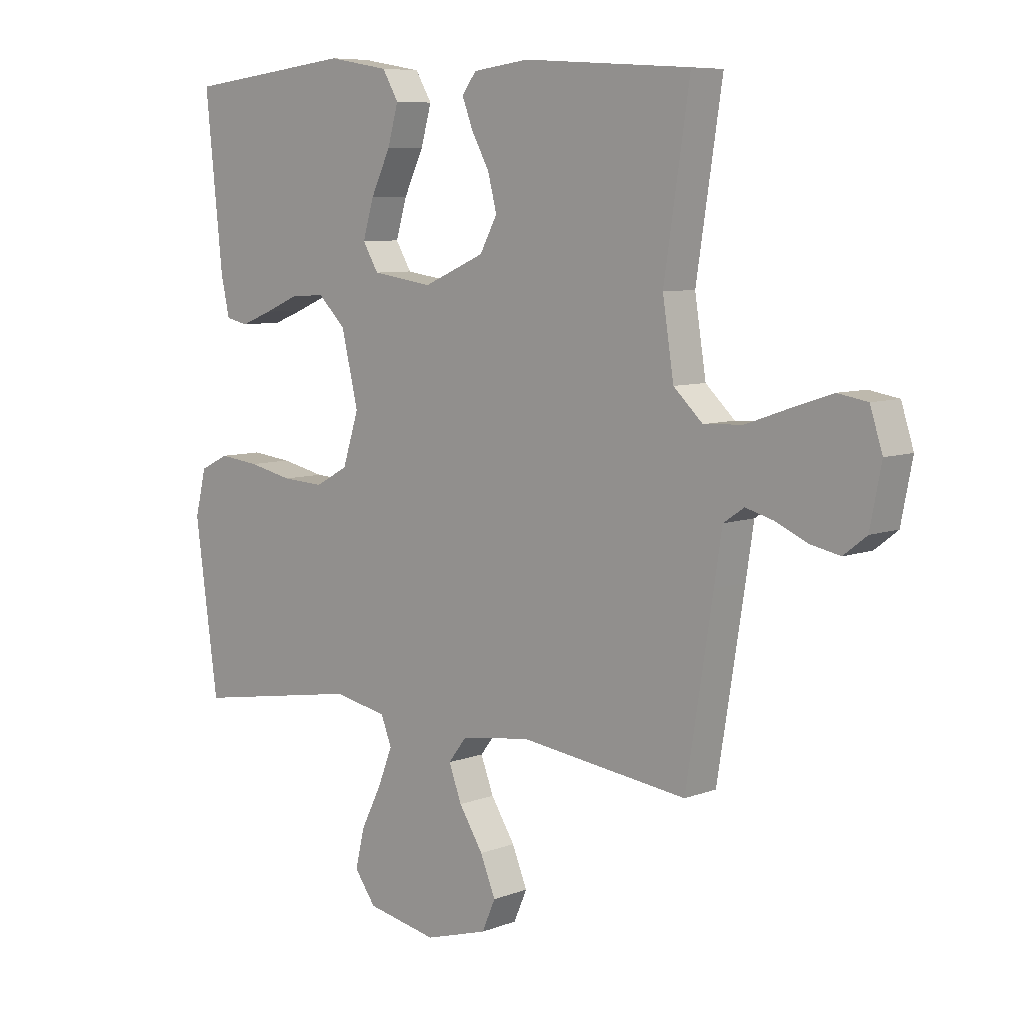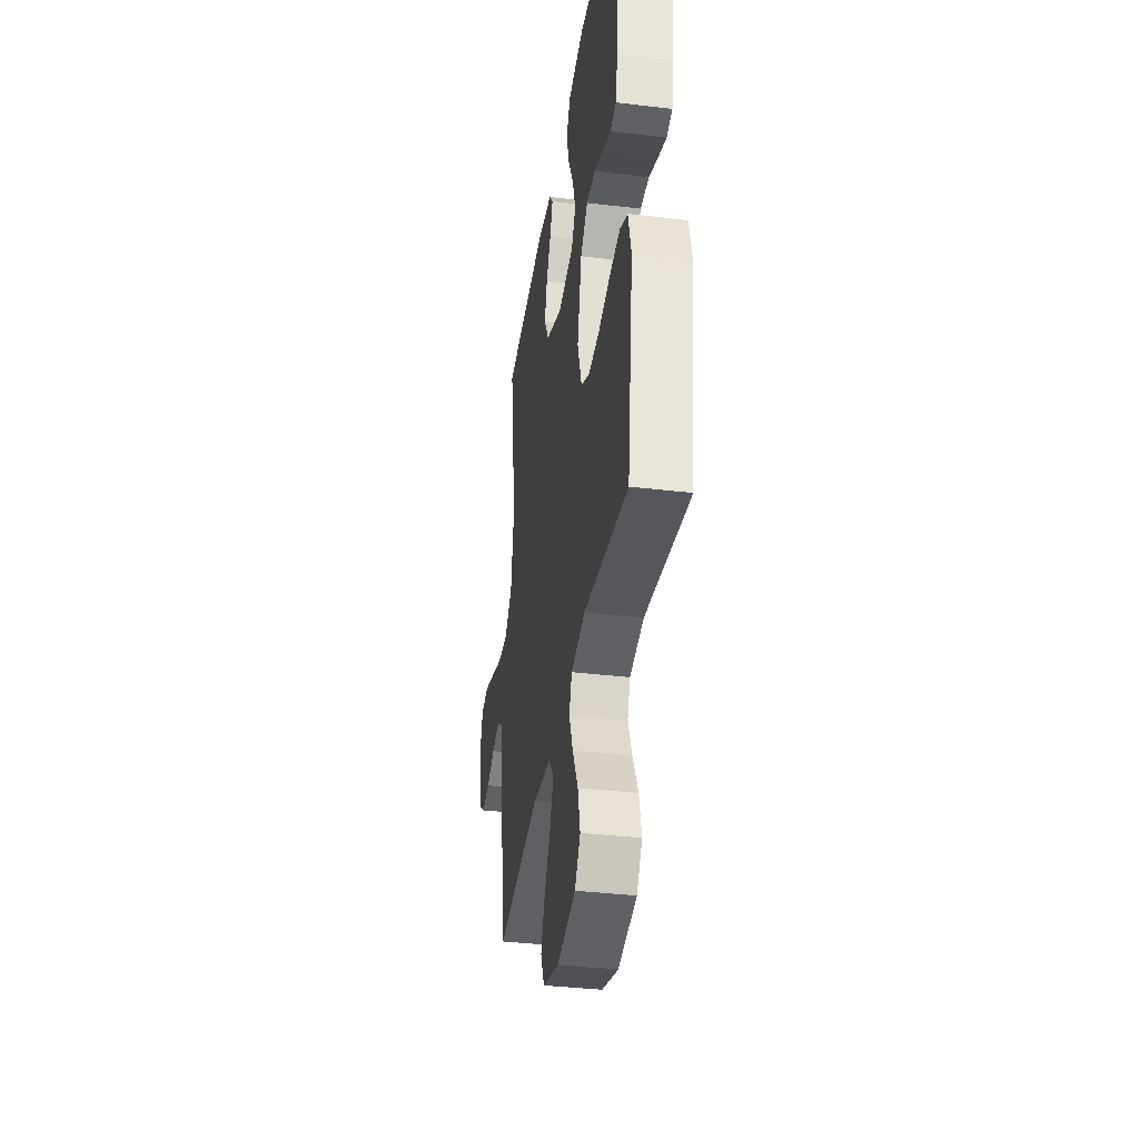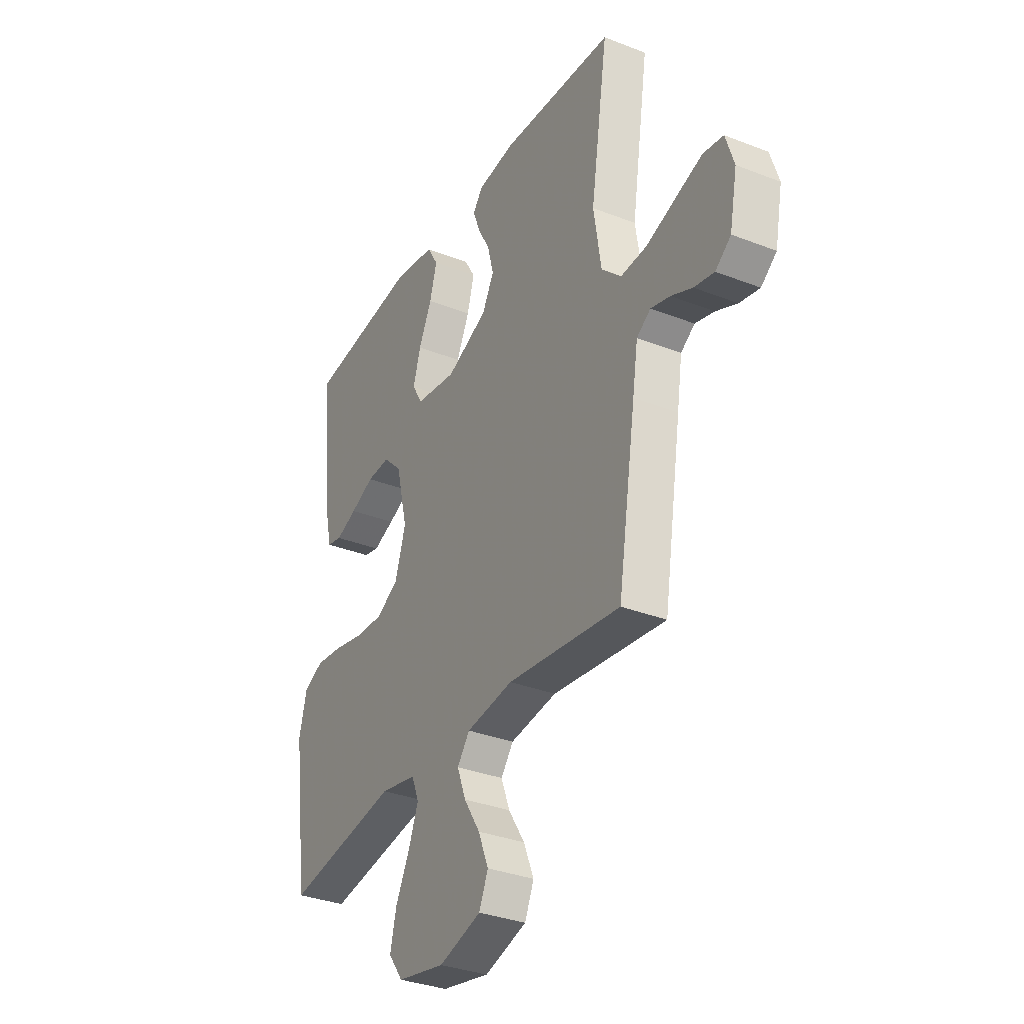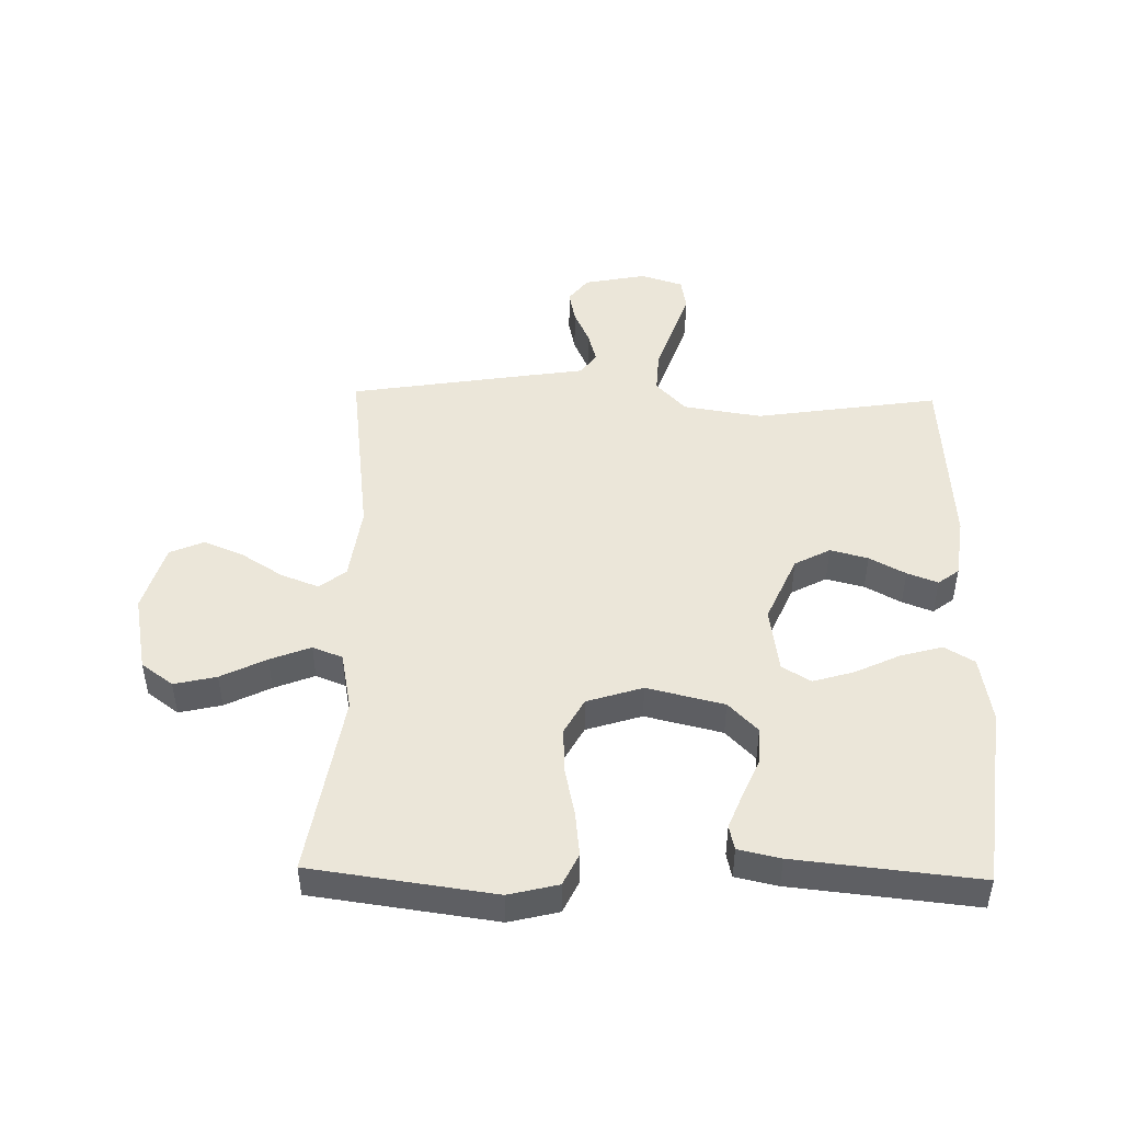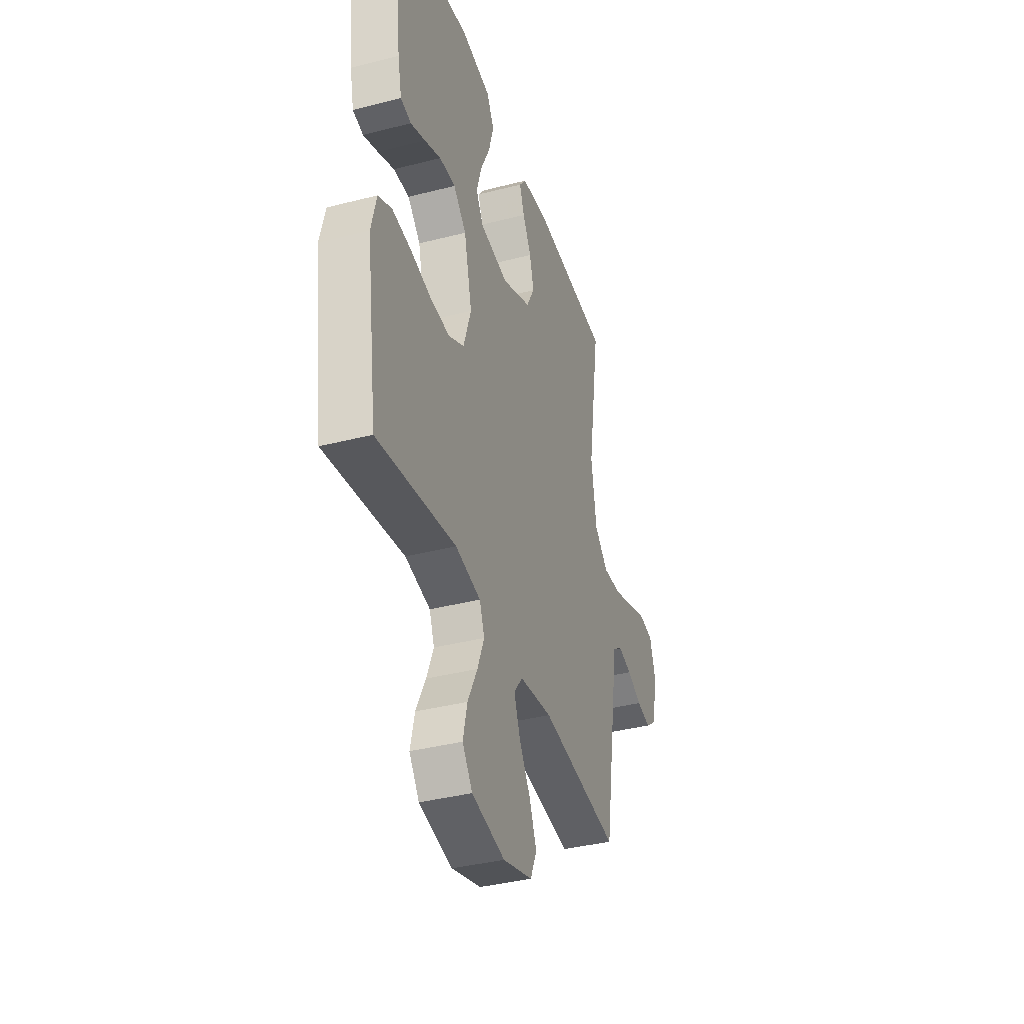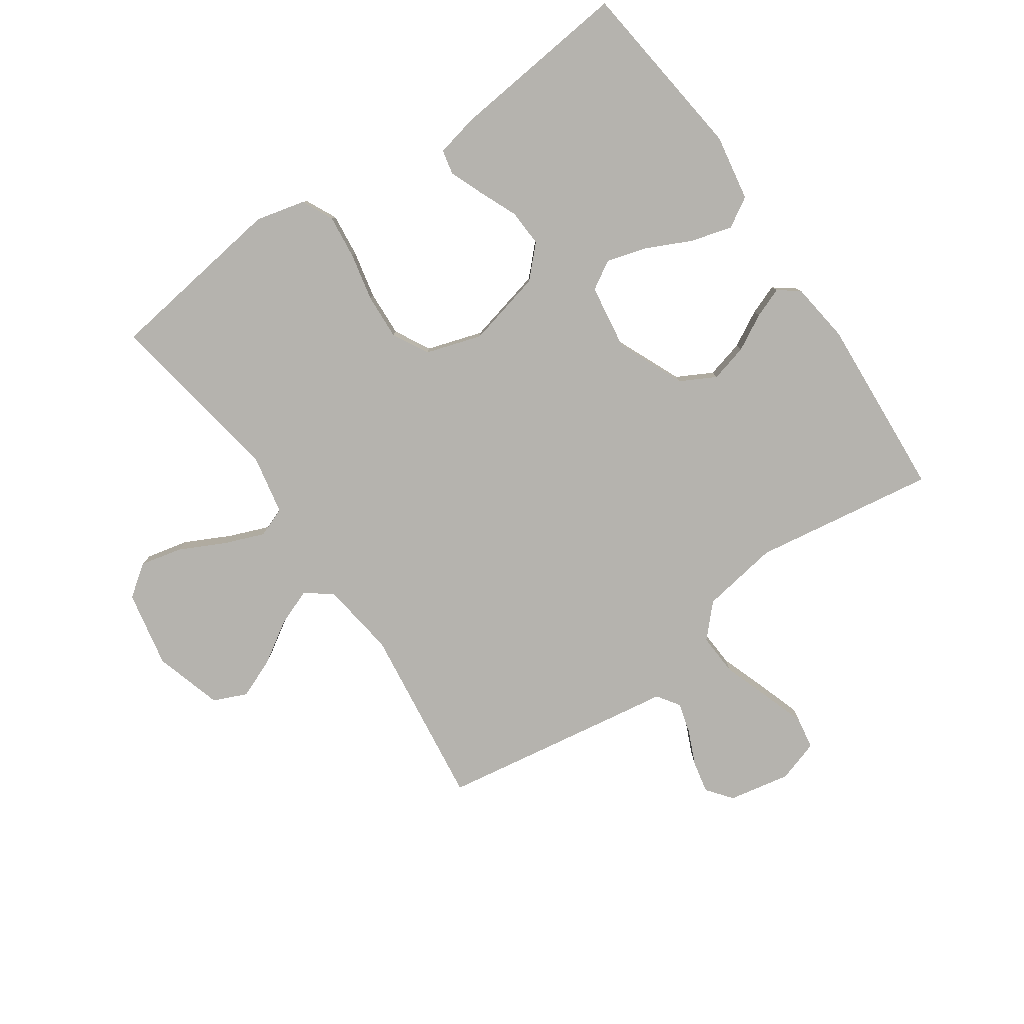
<metadata>
{"format":"obj","ext":"obj","renderer":"f3d","projection":"perspective","resolution":1024,"background":"white","views":[{"elev":7.5,"azim":43.1,"up":"+Z"},{"elev":-36.7,"azim":-98.8,"up":"+Z"},{"elev":-33.3,"azim":61.8,"up":"+Z"},{"elev":47.4,"azim":-88.7,"up":"+Y"},{"elev":-37.9,"azim":-71.9,"up":"+Z"},{"elev":-80.0,"azim":-55.3,"up":"+Y"}]}
</metadata>
<code>
v 0.5 0.07 0.5
v 0.454 0.07 0.2
v 0.474 0.07 0.072
v 0.526 0.07 0.023
v 0.596 0.07 0.027
v 0.673 0.07 0.054
v 0.745 0.07 0.078
v 0.798 0.07 0.069
v 0.82 0.07 0
v 0.8 0.07 -0.102
v 0.759 0.07 -0.134
v 0.706 0.07 -0.123
v 0.65 0.07 -0.098
v 0.599 0.07 -0.084
v 0.562 0.07 -0.109
v 0.548 0.07 -0.2
v 0.5 0.07 -0.5
v 0.2 0.07 -0.462
v 0.076 0.07 -0.479
v 0.043 0.07 -0.522
v 0.066 0.07 -0.583
v 0.109 0.07 -0.651
v 0.136 0.07 -0.717
v 0.112 0.07 -0.772
v 0 0.07 -0.805
v -0.126 0.07 -0.78
v -0.164 0.07 -0.728
v -0.148 0.07 -0.659
v -0.111 0.07 -0.585
v -0.085 0.07 -0.519
v -0.104 0.07 -0.47
v -0.2 0.07 -0.451
v -0.5 0.07 -0.5
v -0.541 0.07 -0.2
v -0.521 0.07 -0.119
v -0.469 0.07 -0.094
v -0.397 0.07 -0.102
v -0.318 0.07 -0.119
v -0.243 0.07 -0.123
v -0.184 0.07 -0.091
v -0.155 0.07 0
v -0.185 0.07 0.126
v -0.234 0.07 0.174
v -0.295 0.07 0.171
v -0.358 0.07 0.144
v -0.414 0.07 0.122
v -0.454 0.07 0.131
v -0.469 0.07 0.2
v -0.5 0.07 0.5
v -0.2 0.07 0.535
v -0.091 0.07 0.516
v -0.062 0.07 0.467
v -0.081 0.07 0.399
v -0.116 0.07 0.326
v -0.136 0.07 0.259
v -0.108 0.07 0.212
v 0 0.07 0.196
v 0.11 0.07 0.244
v 0.141 0.07 0.302
v 0.125 0.07 0.364
v 0.093 0.07 0.423
v 0.074 0.07 0.473
v 0.1 0.07 0.507
v 0.2 0.07 0.52
v 0.5 0 0.5
v 0.454 0 0.2
v 0.474 0 0.072
v 0.526 0 0.023
v 0.596 0 0.027
v 0.673 0 0.054
v 0.745 0 0.078
v 0.798 0 0.069
v 0.82 0 0
v 0.8 0 -0.102
v 0.759 0 -0.134
v 0.706 0 -0.123
v 0.65 0 -0.098
v 0.599 0 -0.084
v 0.562 0 -0.109
v 0.548 0 -0.2
v 0.5 0 -0.5
v 0.2 0 -0.462
v 0.076 0 -0.479
v 0.043 0 -0.522
v 0.066 0 -0.583
v 0.109 0 -0.651
v 0.136 0 -0.717
v 0.112 0 -0.772
v 0 0 -0.805
v -0.126 0 -0.78
v -0.164 0 -0.728
v -0.148 0 -0.659
v -0.111 0 -0.585
v -0.085 0 -0.519
v -0.104 0 -0.47
v -0.2 0 -0.451
v -0.5 0 -0.5
v -0.541 0 -0.2
v -0.521 0 -0.119
v -0.469 0 -0.094
v -0.397 0 -0.102
v -0.318 0 -0.119
v -0.243 0 -0.123
v -0.184 0 -0.091
v -0.155 0 0
v -0.185 0 0.126
v -0.234 0 0.174
v -0.295 0 0.171
v -0.358 0 0.144
v -0.414 0 0.122
v -0.454 0 0.131
v -0.469 0 0.2
v -0.5 0 0.5
v -0.2 0 0.535
v -0.091 0 0.516
v -0.062 0 0.467
v -0.081 0 0.399
v -0.116 0 0.326
v -0.136 0 0.259
v -0.108 0 0.212
v 0 0 0.196
v 0.11 0 0.244
v 0.141 0 0.302
v 0.125 0 0.364
v 0.093 0 0.423
v 0.074 0 0.473
v 0.1 0 0.507
v 0.2 0 0.52
f 64 1 2
f 63 64 2
f 62 63 2
f 61 62 2
f 60 61 2
f 59 60 2 3
f 58 59 3 4
f 57 58 4
f 56 57 4
f 52 53 54
f 51 52 54
f 50 51 54
f 49 50 54
f 48 49 54
f 47 48 54
f 46 47 54
f 45 46 54
f 44 45 54
f 43 44 54 55
f 42 43 55 56
f 36 37 38
f 35 36 38
f 34 35 38
f 33 34 38
f 32 33 38
f 31 32 38 39
f 27 28 29
f 26 27 29
f 25 26 29
f 24 25 29
f 23 24 29
f 22 23 29
f 21 22 29
f 20 21 29 30
f 19 20 30 31
f 15 16 17 18
f 31 39 40
f 19 31 40
f 18 19 40
f 15 18 40
f 11 12 13
f 10 11 13
f 9 10 13
f 8 9 13
f 7 8 13
f 6 7 13
f 5 6 13
f 4 5 13 14
f 4 14 15
f 56 4 15
f 42 56 15
f 41 42 15
f 15 40 41
f 66 65 128
f 66 128 127
f 66 127 126
f 66 126 125
f 66 125 124
f 67 66 124 123
f 68 67 123 122
f 68 122 121
f 68 121 120
f 118 117 116
f 118 116 115
f 118 115 114
f 118 114 113
f 118 113 112
f 118 112 111
f 118 111 110
f 118 110 109
f 118 109 108
f 119 118 108 107
f 120 119 107 106
f 102 101 100
f 102 100 99
f 102 99 98
f 102 98 97
f 102 97 96
f 103 102 96 95
f 93 92 91
f 93 91 90
f 93 90 89
f 93 89 88
f 93 88 87
f 93 87 86
f 93 86 85
f 94 93 85 84
f 95 94 84 83
f 82 81 80 79
f 104 103 95
f 104 95 83
f 104 83 82
f 104 82 79
f 77 76 75
f 77 75 74
f 77 74 73
f 77 73 72
f 77 72 71
f 77 71 70
f 77 70 69
f 78 77 69 68
f 79 78 68
f 79 68 120
f 79 120 106
f 79 106 105
f 105 104 79
f 1 65 66 2
f 2 66 67 3
f 3 67 68 4
f 4 68 69 5
f 5 69 70 6
f 6 70 71 7
f 7 71 72 8
f 8 72 73 9
f 9 73 74 10
f 10 74 75 11
f 11 75 76 12
f 12 76 77 13
f 13 77 78 14
f 14 78 79 15
f 15 79 80 16
f 16 80 81 17
f 17 81 82 18
f 18 82 83 19
f 19 83 84 20
f 20 84 85 21
f 21 85 86 22
f 22 86 87 23
f 23 87 88 24
f 24 88 89 25
f 25 89 90 26
f 26 90 91 27
f 27 91 92 28
f 28 92 93 29
f 29 93 94 30
f 30 94 95 31
f 31 95 96 32
f 32 96 97 33
f 33 97 98 34
f 34 98 99 35
f 35 99 100 36
f 36 100 101 37
f 37 101 102 38
f 38 102 103 39
f 39 103 104 40
f 40 104 105 41
f 41 105 106 42
f 42 106 107 43
f 43 107 108 44
f 44 108 109 45
f 45 109 110 46
f 46 110 111 47
f 47 111 112 48
f 48 112 113 49
f 49 113 114 50
f 50 114 115 51
f 51 115 116 52
f 52 116 117 53
f 53 117 118 54
f 54 118 119 55
f 55 119 120 56
f 56 120 121 57
f 57 121 122 58
f 58 122 123 59
f 59 123 124 60
f 60 124 125 61
f 61 125 126 62
f 62 126 127 63
f 63 127 128 64
f 64 128 65 1

</code>
